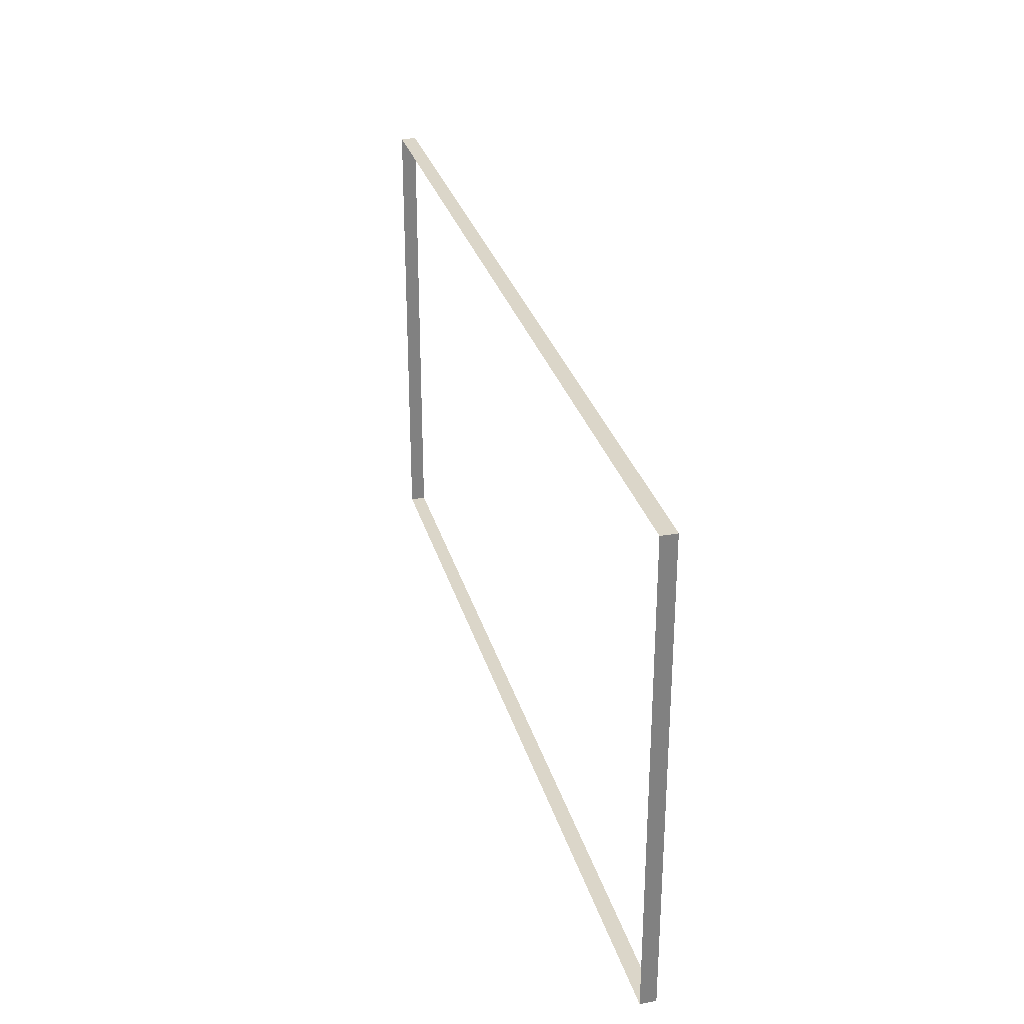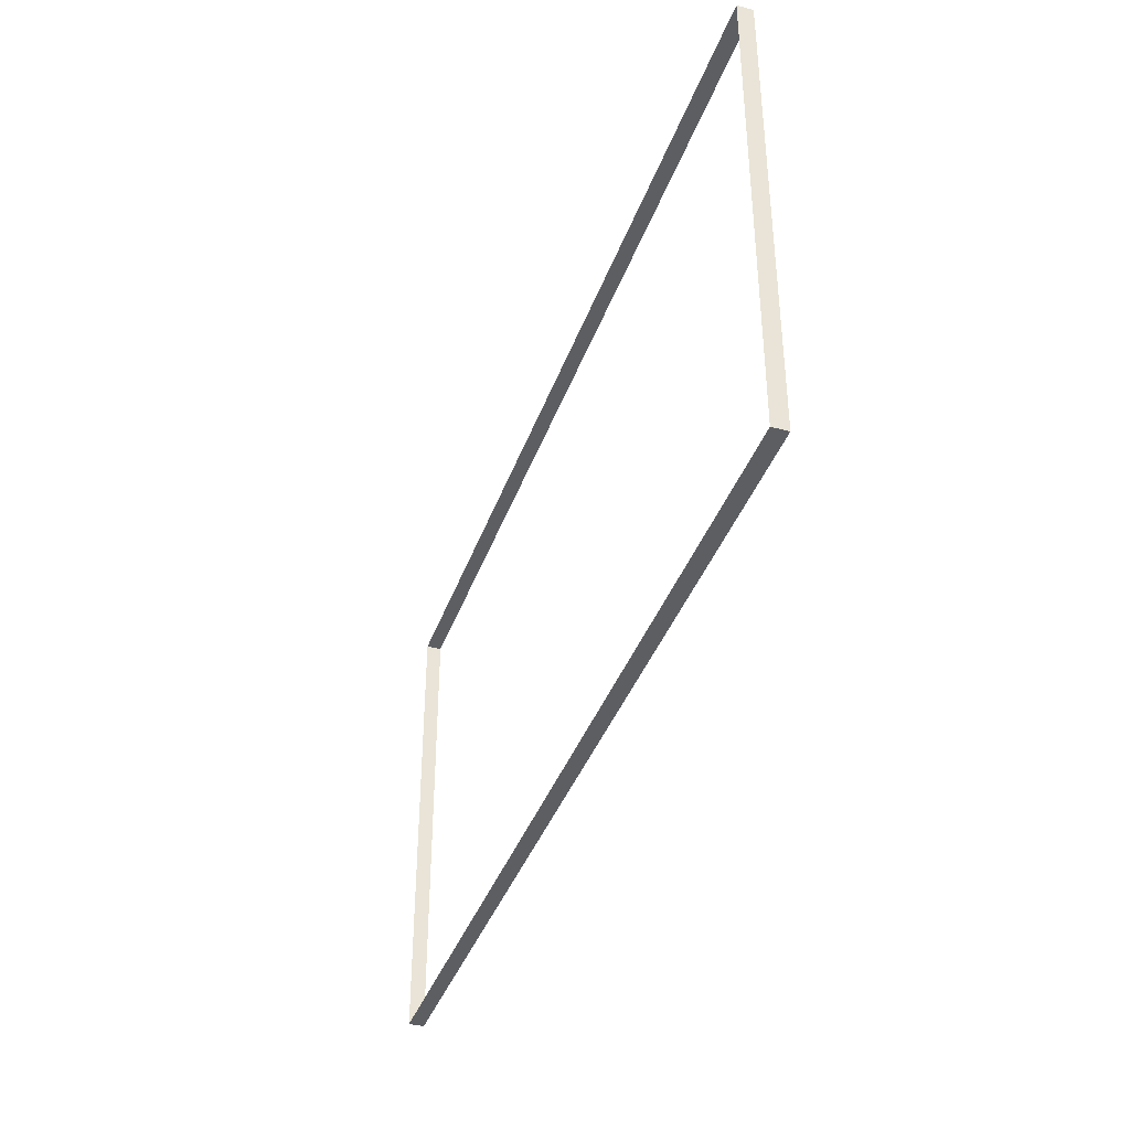
<metadata>
{"format":"obj","ext":"obj","renderer":"f3d","projection":"perspective","resolution":1024,"background":"white","views":[{"elev":29.7,"azim":-104.8,"up":"+Z"},{"elev":-39.1,"azim":71.3,"up":"+Z"}]}
</metadata>
<code>
g Line192
v -6637 -523.8 8355
v -6637 -549.3 8355
v -6813 -549.3 8355
v -6813 -523.8 8355
v -6462 -523.8 8355
v -6462 -549.3 8355
v -6287 -523.8 8355
v -6287 -549.3 8355
v -6112 -523.8 8355
v -6112 -549.3 8355
v -5937 -523.8 8355
v -5937 -549.3 8355
v -5691 -523.8 8355
v -5691 -549.3 8355
v -5937 -549.3 8355
v -5937 -523.8 8355
v -5444 -523.8 8355
v -5444 -549.3 8355
v -5691 -549.3 8355
v -5691 -523.8 8355
v -5444 -523.8 8158
v -5444 -549.3 8158
v -5444 -549.3 8355
v -5444 -523.8 8355
v -5444 -523.8 7962
v -5444 -549.3 7962
v -5444 -549.3 8158
v -5444 -523.8 8158
v -5444 -523.8 7765
v -5444 -549.3 7765
v -5444 -549.3 7962
v -5444 -523.8 7962
v -5444 -523.8 7569
v -5444 -549.3 7569
v -5444 -549.3 7765
v -5444 -523.8 7765
v -5691 -523.8 7569
v -5691 -549.3 7569
v -5444 -549.3 7569
v -5444 -523.8 7569
v -5937 -523.8 7569
v -5937 -549.3 7569
v -5691 -549.3 7569
v -5691 -523.8 7569
v -6112 -523.8 7569
v -6112 -549.3 7569
v -5937 -549.3 7569
v -5937 -523.8 7569
v -6287 -523.8 7569
v -6287 -549.3 7569
v -6462 -523.8 7569
v -6462 -549.3 7569
v -6287 -549.3 7569
v -6287 -523.8 7569
v -6637 -523.8 7569
v -6637 -549.3 7569
v -6462 -549.3 7569
v -6462 -523.8 7569
v -6813 -523.8 7569
v -6813 -549.3 7569
v -6637 -549.3 7569
v -6637 -523.8 7569
v -6988 -523.8 7569
v -6988 -549.3 7569
v -6988 -523.8 7765
v -6988 -549.3 7765
v -6988 -549.3 7569
v -6988 -523.8 7569
v -6988 -523.8 7962
v -6988 -549.3 7962
v -6988 -549.3 7765
v -6988 -523.8 7765
v -6988 -523.8 8158
v -6988 -549.3 8158
v -6988 -549.3 7962
v -6988 -523.8 7962
v -6988 -523.8 8355
v -6988 -549.3 8355
v -6988 -549.3 8158
v -6988 -523.8 8158
v -6813 -523.8 8355
v -6813 -549.3 8355
v -6988 -549.3 8355
v -6988 -523.8 8355
f 15 13 14
f 13 15 16
f 1 3 4
f 3 1 2
f 5 2 1
f 2 5 6
f 7 6 5
f 6 7 8
f 9 8 7
f 8 9 10
f 11 10 9
f 10 11 12
f 59 61 62
f 61 59 60
f 63 60 59
f 60 63 64
f 19 17 18
f 17 19 20
f 23 21 22
f 21 23 24
f 27 25 26
f 25 27 28
f 31 29 30
f 29 31 32
f 35 33 34
f 33 35 36
f 39 37 38
f 37 39 40
f 43 41 42
f 41 43 44
f 46 49 50
f 49 46 45
f 47 45 46
f 45 47 48
f 53 51 52
f 51 53 54
f 57 55 56
f 55 57 58
f 67 65 66
f 65 67 68
f 71 69 70
f 69 71 72
f 75 73 74
f 73 75 76
f 79 77 78
f 77 79 80
f 83 81 82
f 81 83 84

</code>
